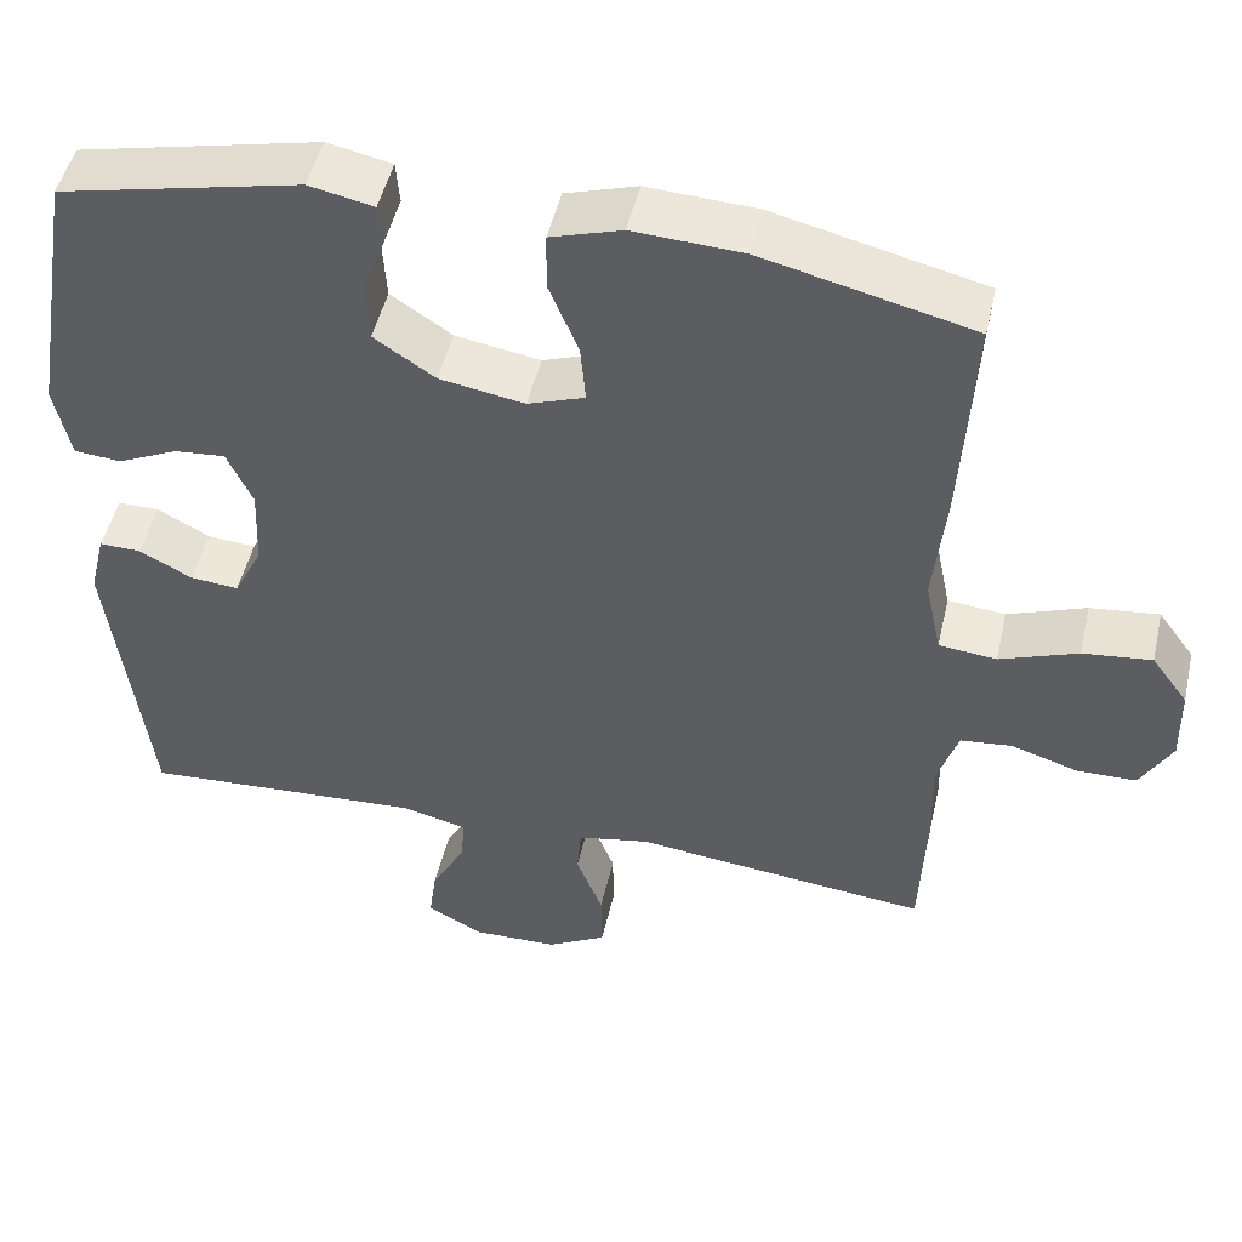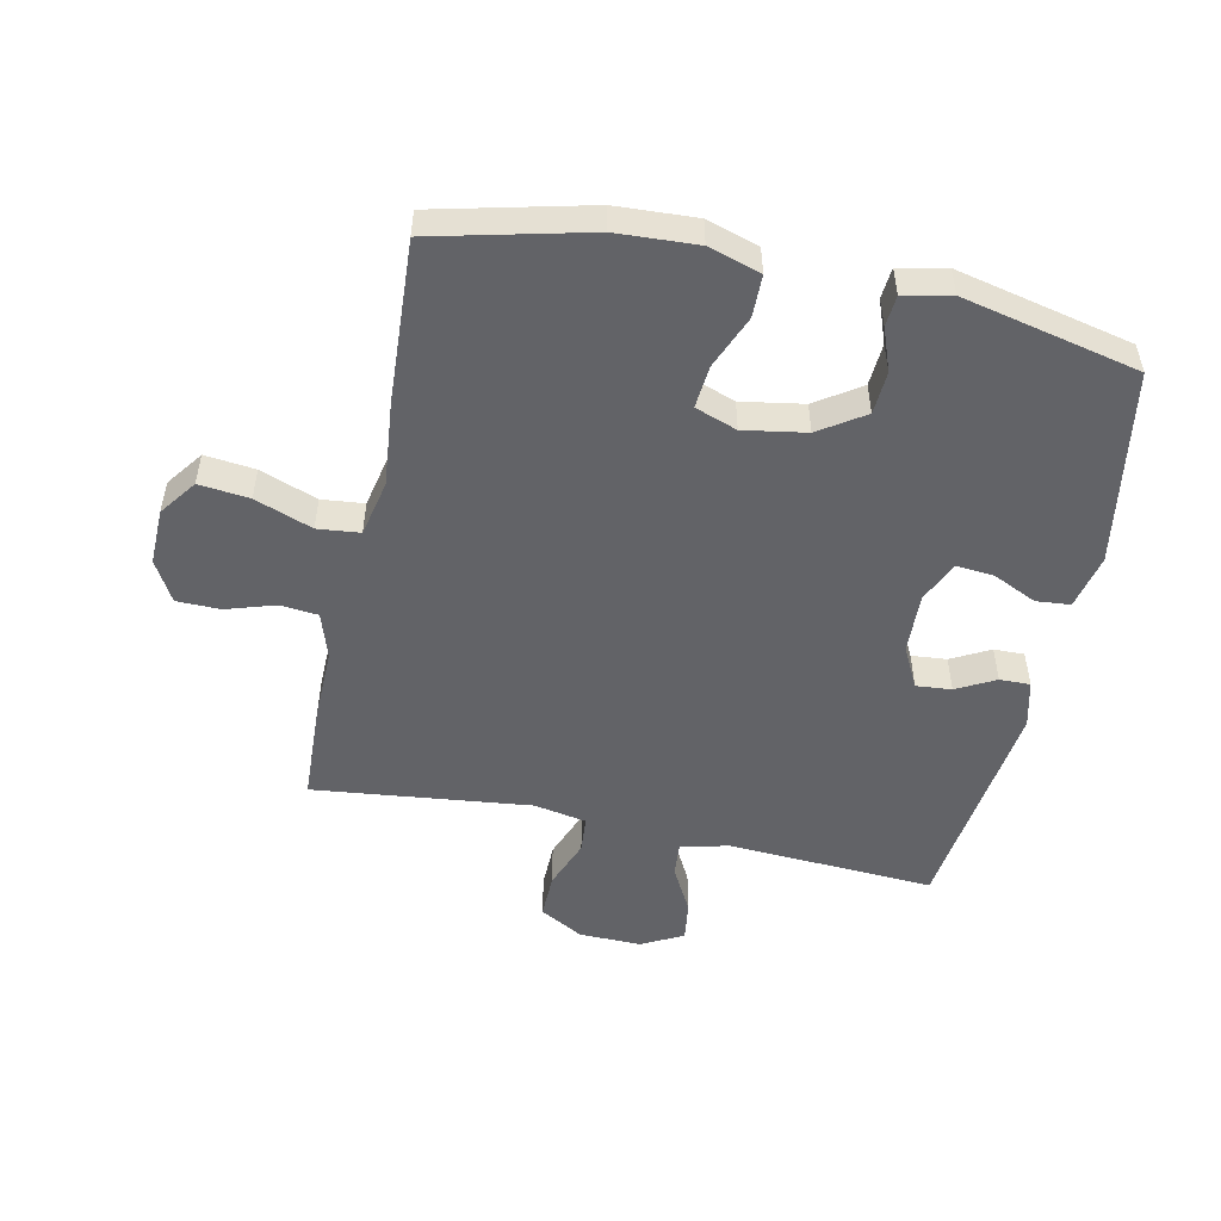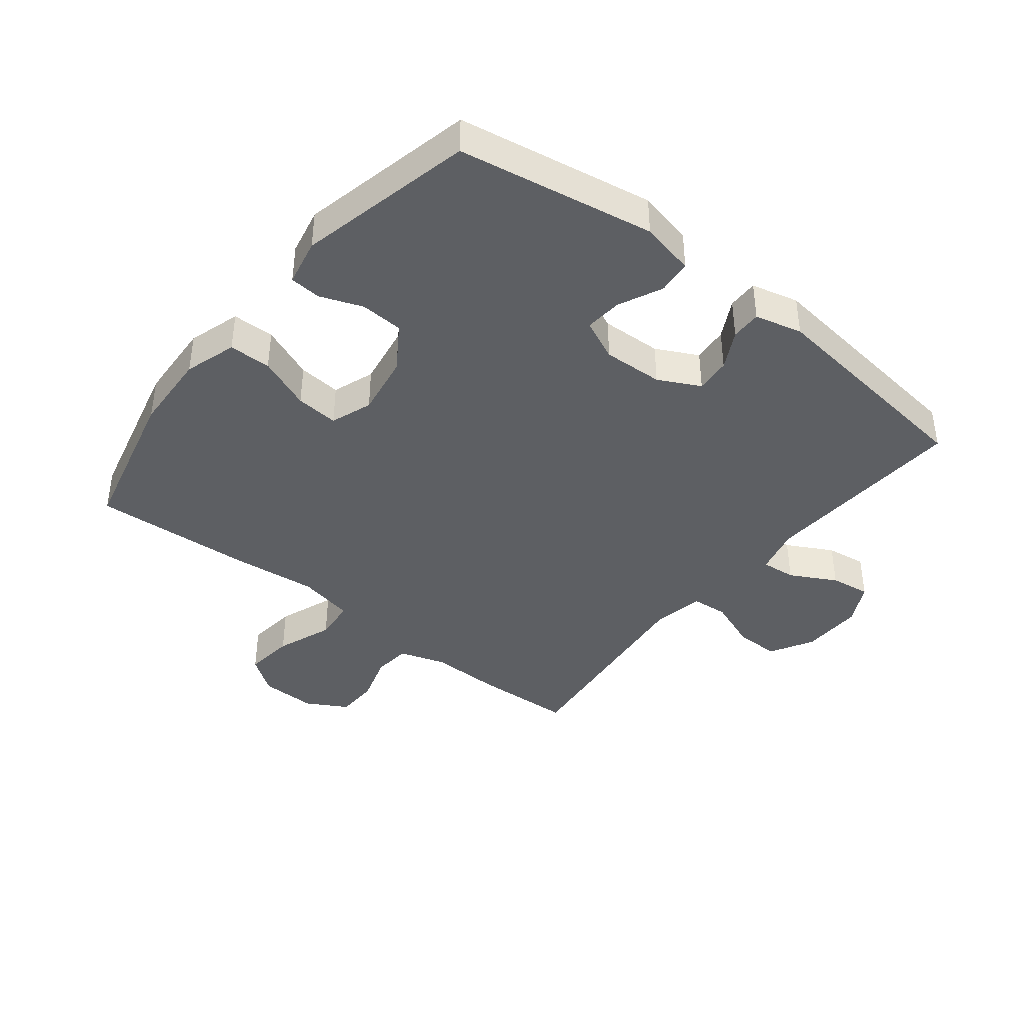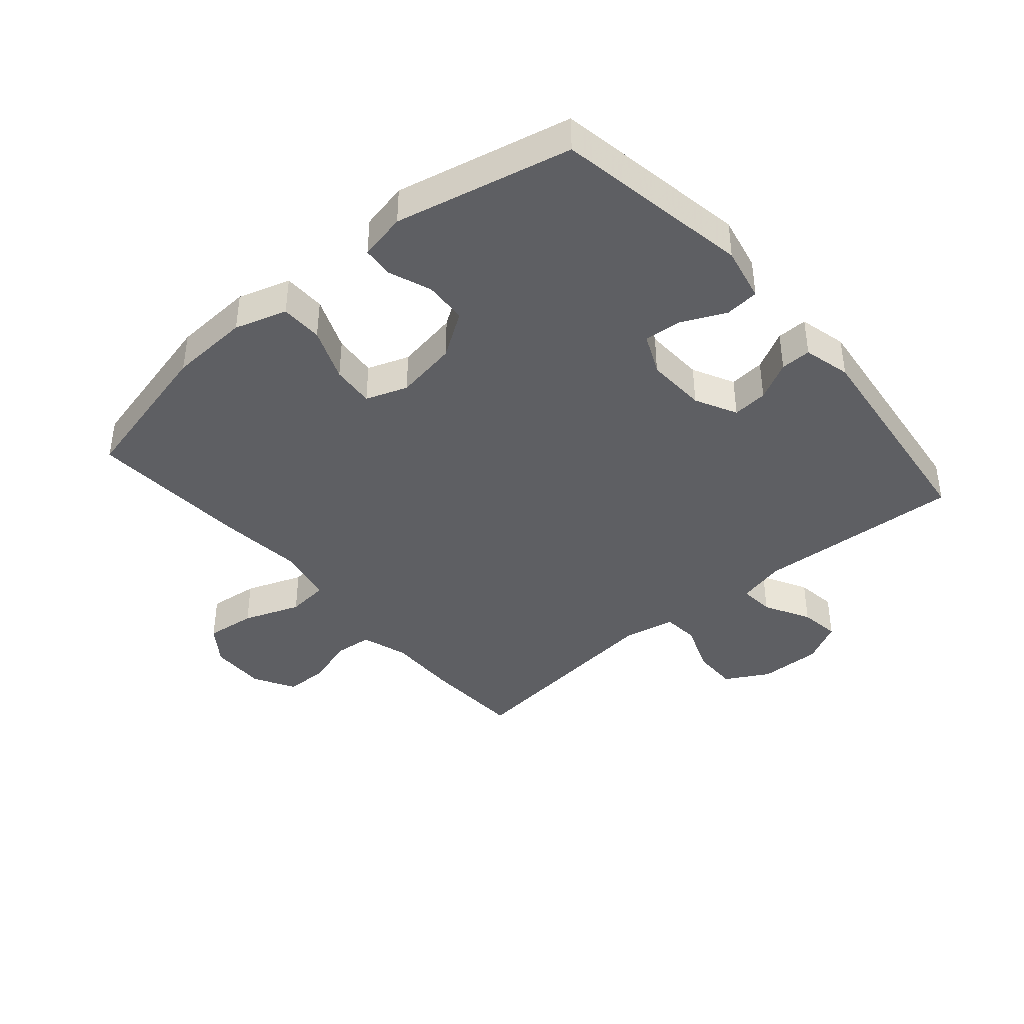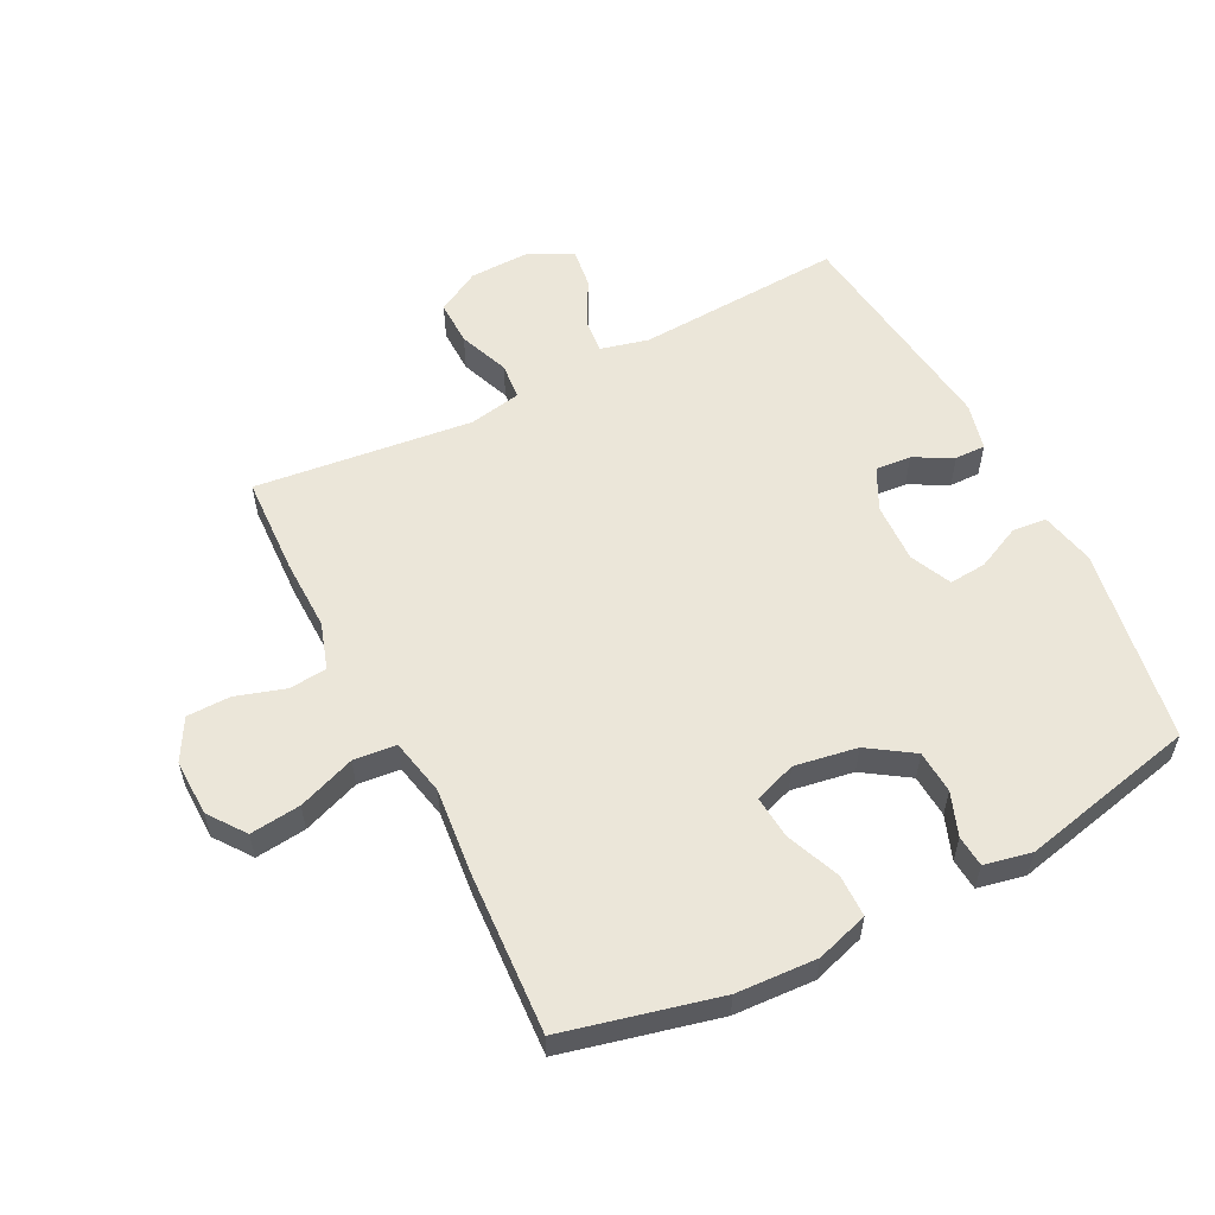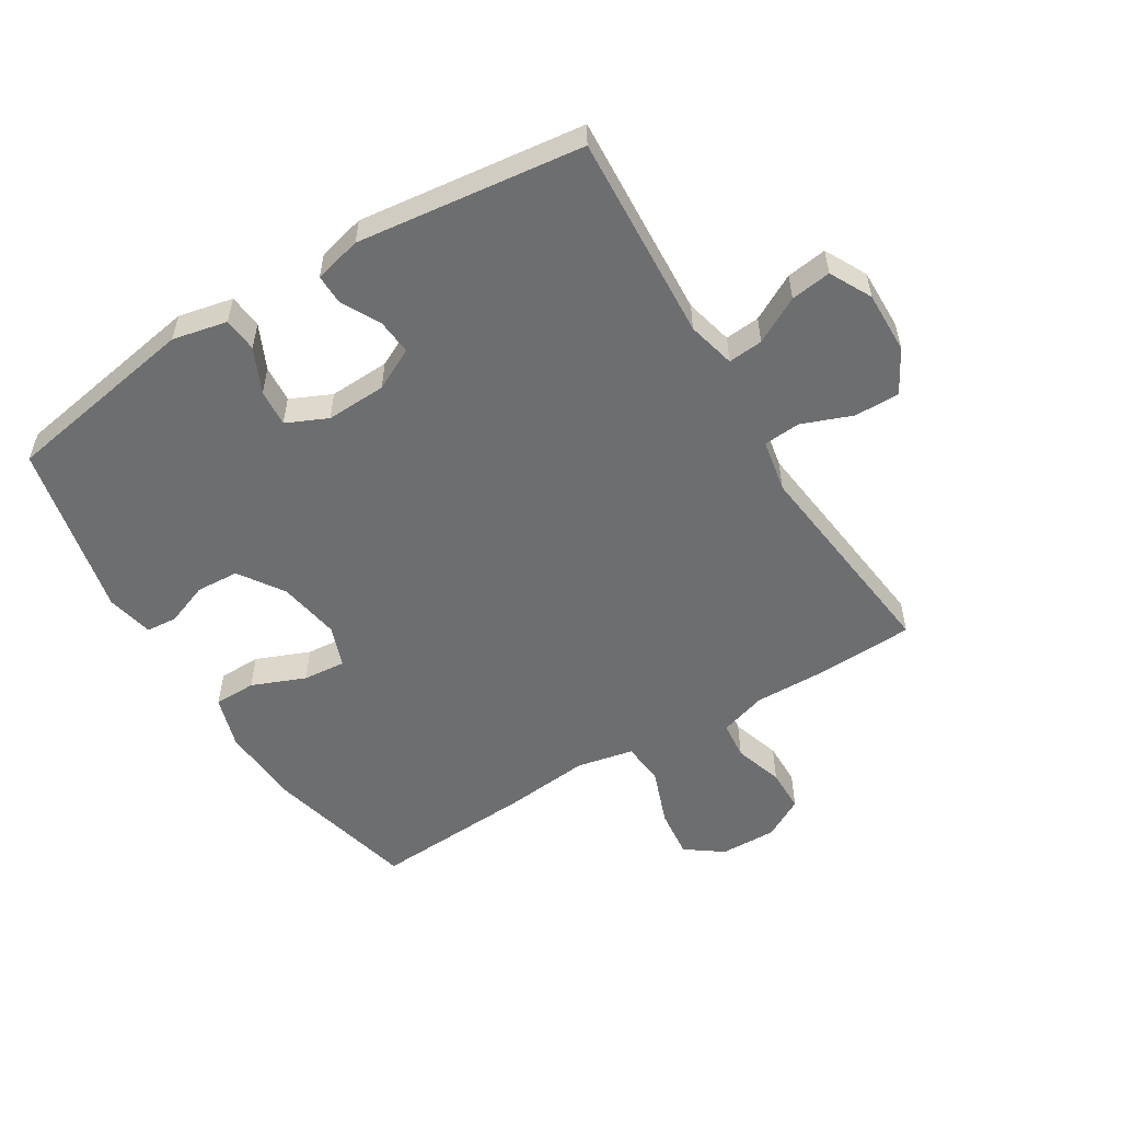
<metadata>
{"format":"obj","ext":"obj","renderer":"f3d","projection":"perspective","resolution":1024,"background":"white","views":[{"elev":48.9,"azim":-167.3,"up":"+Z"},{"elev":-51.0,"azim":-12.1,"up":"+Y"},{"elev":-40.3,"azim":51.5,"up":"+Y"},{"elev":-40.6,"azim":40.6,"up":"+Y"},{"elev":56.6,"azim":-27.1,"up":"+Y"},{"elev":-54.3,"azim":121.5,"up":"+Y"}]}
</metadata>
<code>
v 0.5 0.07 -0.5
v 0.167 0.07 -0.481
v 0.09 0.07 -0.5
v 0.095 0.07 -0.556
v 0.135 0.07 -0.63
v 0.144 0.07 -0.695
v 0.077 0.07 -0.73
v -0.023 0.07 -0.728
v -0.093 0.07 -0.689
v -0.092 0.07 -0.616
v -0.061 0.07 -0.535
v -0.066 0.07 -0.476
v -0.151 0.07 -0.46
v -0.5 0.07 -0.5
v -0.507 0.07 -0.34
v -0.505 0.07 -0.226
v -0.529 0.07 -0.151
v -0.59 0.07 -0.145
v -0.669 0.07 -0.17
v -0.739 0.07 -0.169
v -0.776 0.07 -0.103
v -0.774 0.07 -0.012
v -0.731 0.07 0.047
v -0.65 0.07 0.038
v -0.558 0.07 0.004
v -0.49 0.07 0.011
v -0.471 0.07 0.102
v -0.485 0.07 0.239
v -0.5 0.07 0.5
v -0.253 0.07 0.56
v -0.124 0.07 0.567
v -0.04 0.07 0.541
v -0.039 0.07 0.473
v -0.074 0.07 0.387
v -0.08 0.07 0.318
v -0.013 0.07 0.294
v 0.087 0.07 0.311
v 0.159 0.07 0.359
v 0.163 0.07 0.428
v 0.137 0.07 0.497
v 0.141 0.07 0.547
v 0.217 0.07 0.563
v 0.5 0.07 0.5
v 0.554 0.07 0.185
v 0.535 0.07 0.097
v 0.48 0.07 0.092
v 0.409 0.07 0.125
v 0.349 0.07 0.13
v 0.319 0.07 0.064
v 0.323 0.07 -0.033
v 0.357 0.07 -0.1
v 0.414 0.07 -0.095
v 0.476 0.07 -0.062
v 0.525 0.07 -0.061
v 0.544 0.07 -0.137
v 0.5 0 -0.5
v 0.167 0 -0.481
v 0.09 0 -0.5
v 0.095 0 -0.556
v 0.135 0 -0.63
v 0.144 0 -0.695
v 0.077 0 -0.73
v -0.023 0 -0.728
v -0.093 0 -0.689
v -0.092 0 -0.616
v -0.061 0 -0.535
v -0.066 0 -0.476
v -0.151 0 -0.46
v -0.5 0 -0.5
v -0.507 0 -0.34
v -0.505 0 -0.226
v -0.529 0 -0.151
v -0.59 0 -0.145
v -0.669 0 -0.17
v -0.739 0 -0.169
v -0.776 0 -0.103
v -0.774 0 -0.012
v -0.731 0 0.047
v -0.65 0 0.038
v -0.558 0 0.004
v -0.49 0 0.011
v -0.471 0 0.102
v -0.485 0 0.239
v -0.5 0 0.5
v -0.253 0 0.56
v -0.124 0 0.567
v -0.04 0 0.541
v -0.039 0 0.473
v -0.074 0 0.387
v -0.08 0 0.318
v -0.013 0 0.294
v 0.087 0 0.311
v 0.159 0 0.359
v 0.163 0 0.428
v 0.137 0 0.497
v 0.141 0 0.547
v 0.217 0 0.563
v 0.5 0 0.5
v 0.554 0 0.185
v 0.535 0 0.097
v 0.48 0 0.092
v 0.409 0 0.125
v 0.349 0 0.13
v 0.319 0 0.064
v 0.323 0 -0.033
v 0.357 0 -0.1
v 0.414 0 -0.095
v 0.476 0 -0.062
v 0.525 0 -0.061
v 0.544 0 -0.137
f 55 1 2
f 54 55 2
f 53 54 2
f 52 53 2
f 51 52 2 3
f 50 51 3
f 49 50 3
f 45 46 47
f 44 45 47
f 43 44 47
f 42 43 47
f 41 42 47
f 40 41 47
f 39 40 47
f 38 39 47 48
f 37 38 48 49
f 32 33 34
f 31 32 34
f 30 31 34
f 29 30 34
f 28 29 34
f 27 28 34
f 26 27 34 35
f 23 24 25
f 22 23 25
f 21 22 25
f 20 21 25
f 19 20 25
f 18 19 25
f 17 18 25 26
f 26 35 36
f 17 26 36
f 16 17 36
f 36 37 49
f 16 36 49
f 15 16 49
f 14 15 49
f 13 14 49
f 9 10 11
f 8 9 11
f 7 8 11
f 6 7 11
f 5 6 11
f 4 5 11
f 12 13 49 3
f 3 4 11 12
f 57 56 110
f 57 110 109
f 57 109 108
f 57 108 107
f 58 57 107 106
f 58 106 105
f 58 105 104
f 102 101 100
f 102 100 99
f 102 99 98
f 102 98 97
f 102 97 96
f 102 96 95
f 102 95 94
f 103 102 94 93
f 104 103 93 92
f 89 88 87
f 89 87 86
f 89 86 85
f 89 85 84
f 89 84 83
f 89 83 82
f 90 89 82 81
f 80 79 78
f 80 78 77
f 80 77 76
f 80 76 75
f 80 75 74
f 80 74 73
f 81 80 73 72
f 91 90 81
f 91 81 72
f 91 72 71
f 104 92 91
f 104 91 71
f 104 71 70
f 104 70 69
f 104 69 68
f 66 65 64
f 66 64 63
f 66 63 62
f 66 62 61
f 66 61 60
f 66 60 59
f 58 104 68 67
f 67 66 59 58
f 1 56 57 2
f 2 57 58 3
f 3 58 59 4
f 4 59 60 5
f 5 60 61 6
f 6 61 62 7
f 7 62 63 8
f 8 63 64 9
f 9 64 65 10
f 10 65 66 11
f 11 66 67 12
f 12 67 68 13
f 13 68 69 14
f 14 69 70 15
f 15 70 71 16
f 16 71 72 17
f 17 72 73 18
f 18 73 74 19
f 19 74 75 20
f 20 75 76 21
f 21 76 77 22
f 22 77 78 23
f 23 78 79 24
f 24 79 80 25
f 25 80 81 26
f 26 81 82 27
f 27 82 83 28
f 28 83 84 29
f 29 84 85 30
f 30 85 86 31
f 31 86 87 32
f 32 87 88 33
f 33 88 89 34
f 34 89 90 35
f 35 90 91 36
f 36 91 92 37
f 37 92 93 38
f 38 93 94 39
f 39 94 95 40
f 40 95 96 41
f 41 96 97 42
f 42 97 98 43
f 43 98 99 44
f 44 99 100 45
f 45 100 101 46
f 46 101 102 47
f 47 102 103 48
f 48 103 104 49
f 49 104 105 50
f 50 105 106 51
f 51 106 107 52
f 52 107 108 53
f 53 108 109 54
f 54 109 110 55
f 55 110 56 1

</code>
